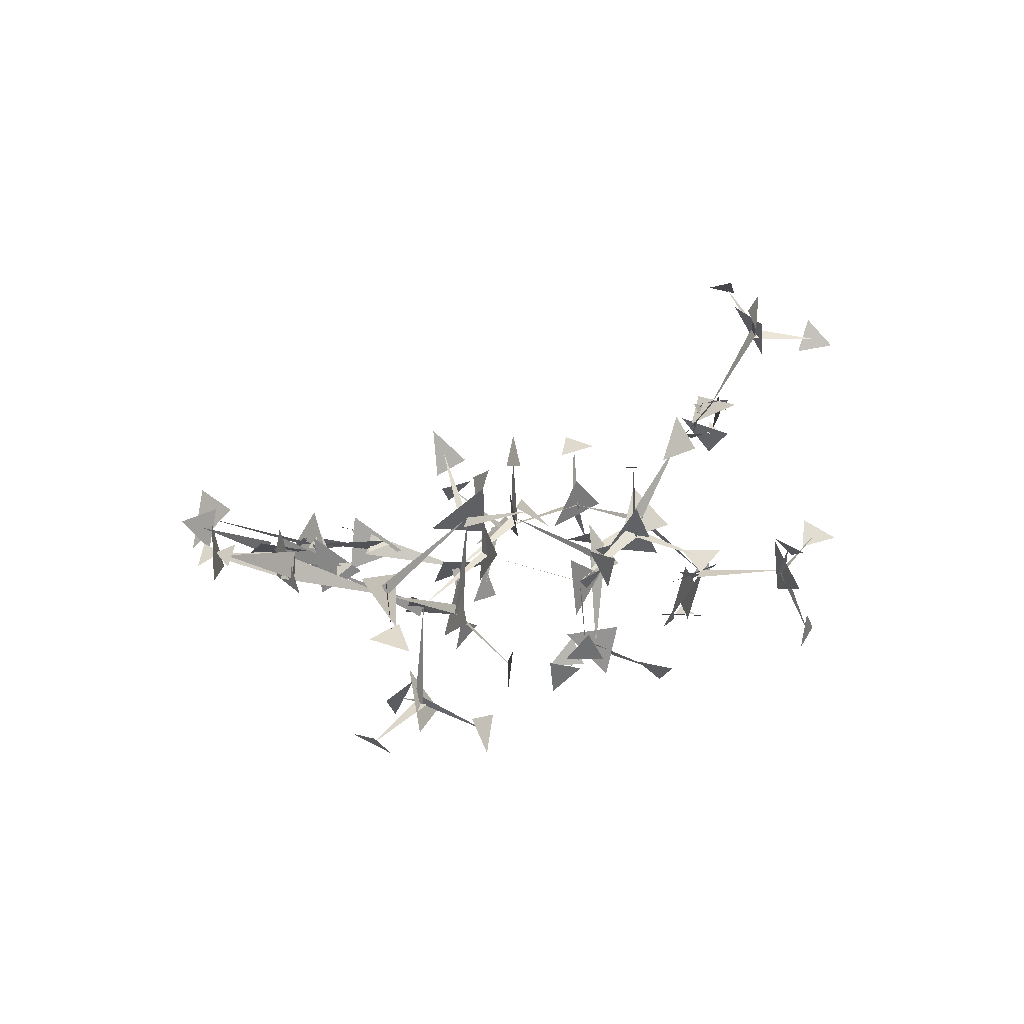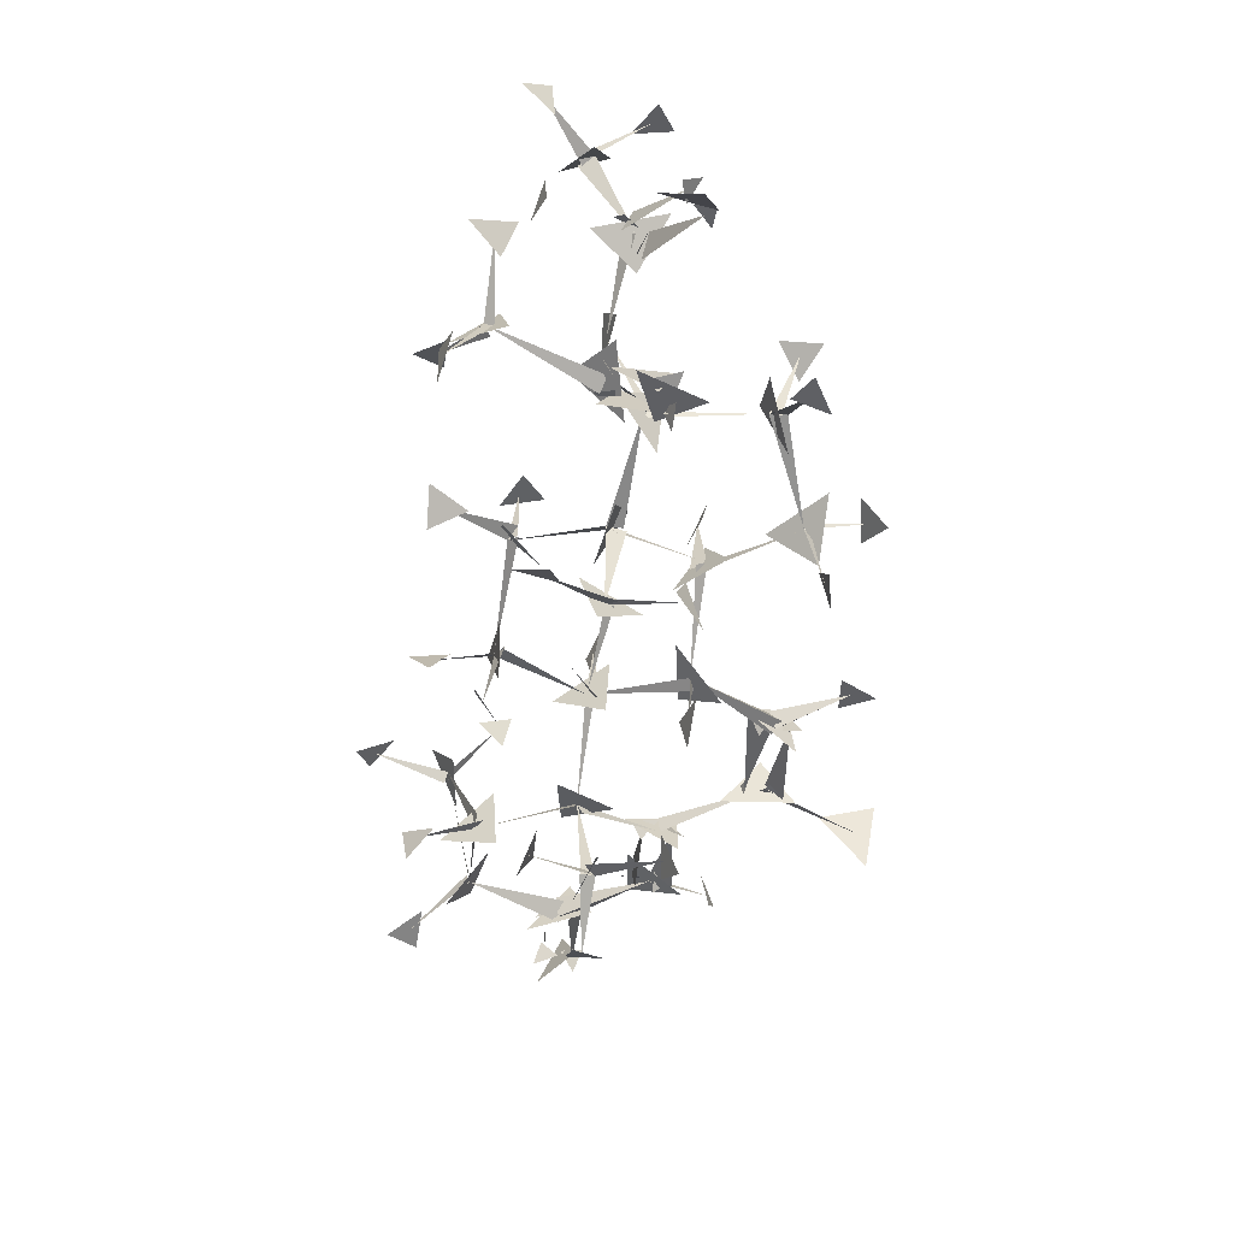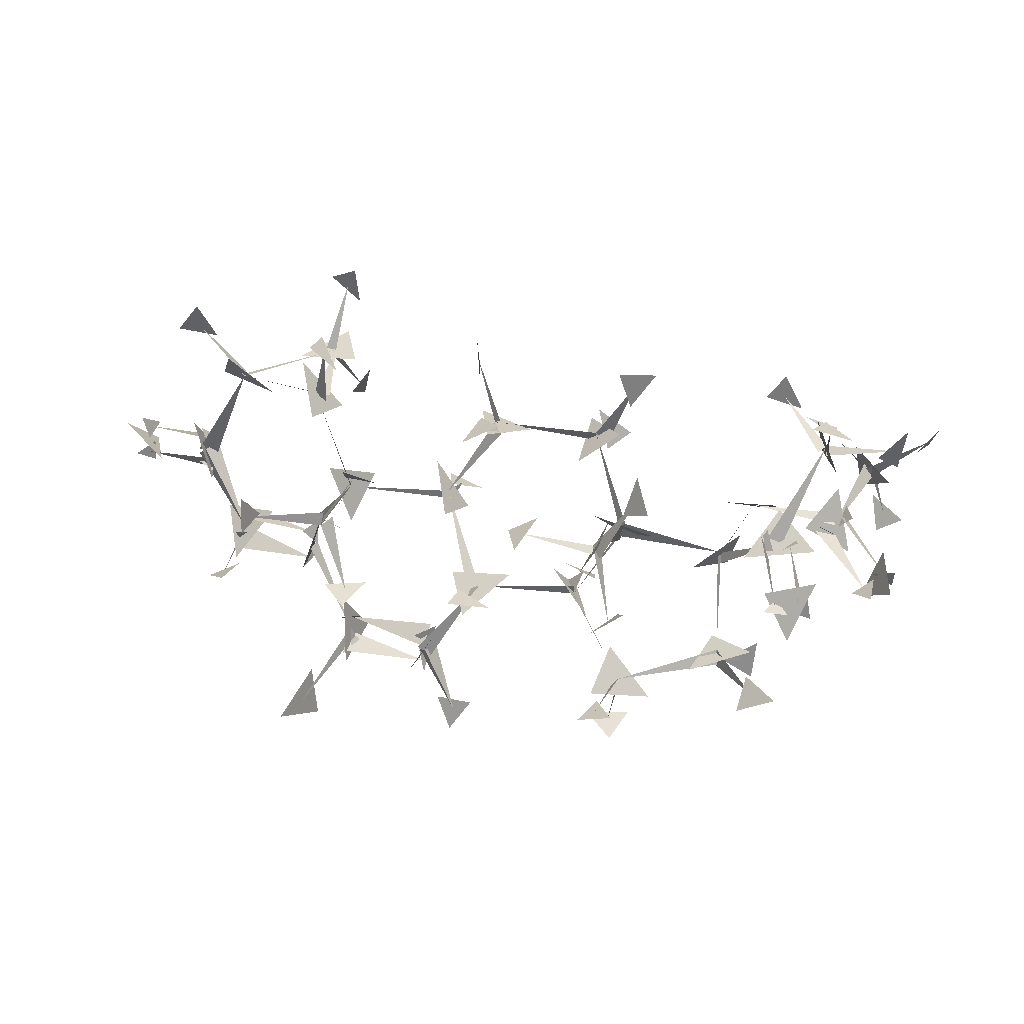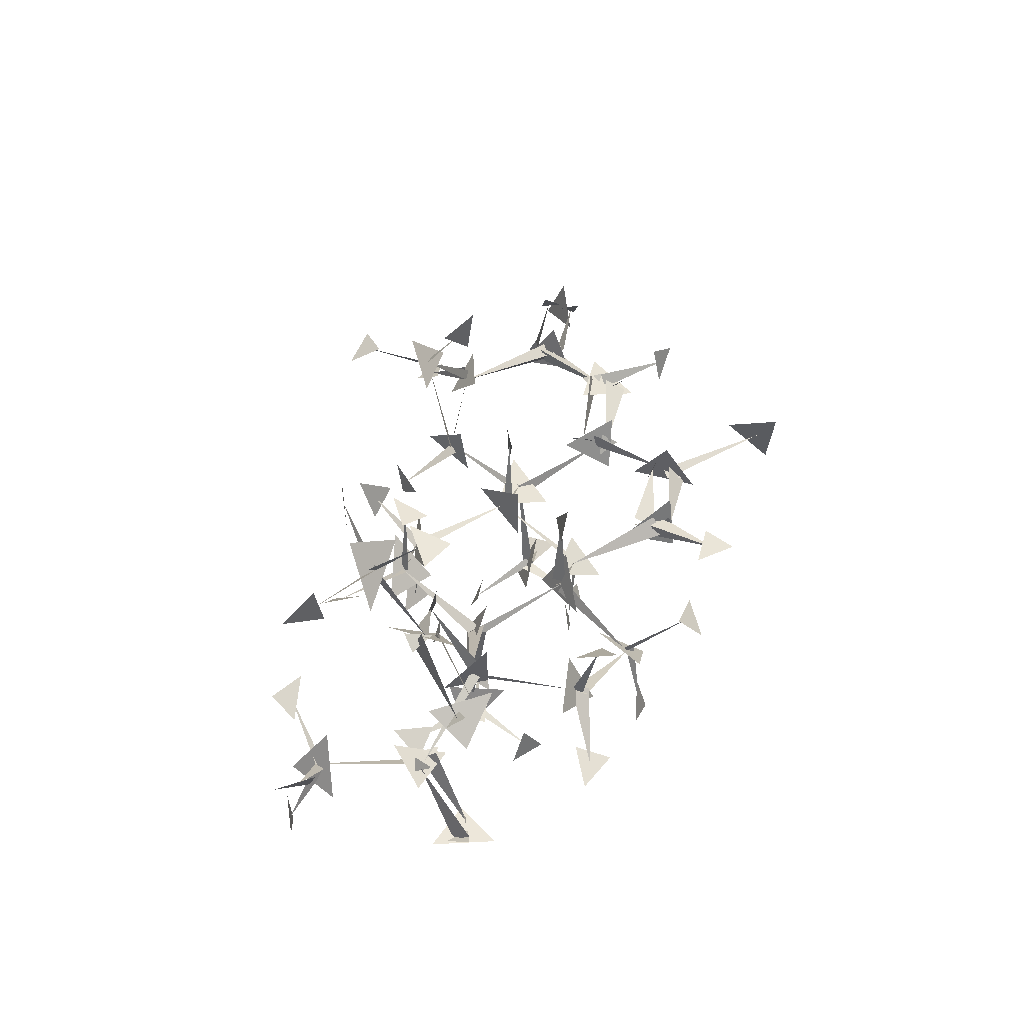
<metadata>
{"format":"obj","ext":"obj","renderer":"f3d","projection":"perspective","resolution":1024,"background":"white","views":[{"elev":11.1,"azim":-43.2,"up":"+Y"},{"elev":-56.9,"azim":89.7,"up":"+Y"},{"elev":12.9,"azim":13.4,"up":"+Z"},{"elev":34.0,"azim":105.7,"up":"+Y"}]}
</metadata>
<code>
o Jmol
v 48.19 -10.48 13.45
v 48.05 -17.92 19.22
v 51.1 -19.59 11.97
v 42.79 -15.01 5.282
v 48.24 -17.3 -0.1363
v 38.27 -18.69 -1.188
v 49.27 -26.79 -2.355
v 45.57 -27.41 -10.68
v 42.03 -25.52 -4.513
v 33.83 -2.135 -6.239
v 29.69 -10.72 -5.2
v 36.37 -8.123 -0.4459
v 31.74 -2.237 -18.02
v 38.29 -7.205 -18.79
v 29.42 -10.51 -21.23
v 16.88 -8.428 -18.99
v 22.87 -8.351 -26.66
v 14.66 -12.3 -25.5
v 9.806 -0.03315 -11.88
v 13.12 -8.201 -14.58
v 7.737 -7.128 -7.61
v 11.13 8.713 -12.37
v 12.07 3.644 -11.65
v 6.967 4.42 -9.549
v 18.48 -5.703 -1.801
v 23.84 -12.93 -0.1809
v 15.18 -13.32 2.532
v 12.08 0.08791 14.86
v 11.44 -7.031 9.406
v 17.94 -7.976 13.92
v -3.909 -5.475 16.36
v 4.477 -9.258 14.41
v -0.7673 -14.96 14.48
v -7.114 -2.083 0.4544
v -11.33 -4.879 7.964
v -8.582 -10.65 0.9108
v -12.35 6.663 3.707
v -7.125 6.807 1.463
v -10.98 1.657 3.008
v -7.817 -9.239 -8.48
v 1.541 -10.52 -8.048
v -5.076 -13.93 -13.94
v -4.057 -19.54 -8.397
v 1.012 -21.56 -10.35
v -4.524 -24.48 -9.293
v -13.95 -3.247 -23.29
v -9.519 -8.387 -16.91
v -14.3 -11.95 -24.06
v -24.42 -0.5936 -20.35
v -25.99 -7.584 -24.78
v -26.29 -6.886 -14.7
v -33.27 -1.737 -8.995
v -30.09 -6.113 -1.785
v -31.85 -10.37 -8.996
v -39.83 -1.61 -2.243
v -47.98 0.6425 -2.196
v -45.62 -3.365 -9.813
v -50.63 4.353 6.007
v -49.75 -2.477 2.87
v -51.95 -3.588 11.99
v -62.78 6.917 7.298
v -65.11 0.03825 10.81
v -59.48 0.2798 5.115
v -39.07 -2.01 17.23
v -47.58 -0.8727 20.08
v -44.22 -7.542 23.2
v -52.44 -6.982 27.63
v -46.53 -6.104 26.64
v -48.78 -8.556 31.42
v -30.28 10.13 25.65
v -36.59 4.854 22.12
v -26.93 3.05 22.14
v -26.59 -4.874 16.12
v -31.39 -9.282 23.37
v -28.77 -13.04 15.57
v -26.87 -13.21 27.99
v -23.67 -16.34 23.47
v -26.91 -18.79 27.09
v -27.54 -8.977 6.892
v -18.97 -12.9 7.303
v -22.73 -13.35 -0.2591
v -23.69 -21.92 1.606
v -18.41 -29.09 2.081
v -24.98 -30.73 5.444
v -34.15 1.943 -36.83
v -34.34 -0.09105 -28.89
v -37.46 -6.915 -35.12
v 19.2 -22.3 4.206
v 15.13 -24.36 -3.577
v 19.04 -30.78 1.906
v 37.91 10.51 -0.2403
v 32.5 3.883 1.78
v 40.99 4.86 1.388
v 51.13 12.12 -7.034
v 44.6 8.402 -2.727
v 49.24 11.81 3.123
v 53.48 7.302 -12.88
v 56.87 4.992 -4.991
v 58.4 0.9812 -10.69
v 51.68 28.34 0.5407
v 56.68 19.92 2.63
v 50.77 25.92 7.34
v 58.99 -8.703 11.12
v 60.46 -11.19 16.85
v 56.43 -12.71 13.1
v 39.68 -7.793 20.47
v 42.65 -10.08 24
v 45.22 -11.54 19.65
v 49.52 -22.53 19.82
v 53.67 -25.82 17.87
v 48.26 -28.1 19.71
v 37.19 4.095 -26.21
v 38.12 3.013 -20.35
v 33.08 1.624 -23.1
v 38.36 -12.92 -20.87
v 42.89 -15.98 -23.41
v 37.22 -14.7 -25.77
v 18.7 -2.384 -31.44
v 12.31 -2.995 -31.76
v 16.48 -6.041 -34.65
v 16.54 -16.79 -25.13
v 14.7 -22.7 -26.31
v 19.57 -22.19 -25.81
v 23.13 -6.825 22.93
v 18.06 -9.652 23.25
v 19.35 -7.185 18.13
v 13.55 5.658 8.981
v 11.89 6.829 15.01
v 17.19 5.722 11.76
v -1.038 -17.49 17.45
v -2.919 -21.68 14.39
v 2.674 -22.16 17.11
v -4.963 -3.182 21.45
v -5.256 -3.397 26.93
v -3.526 -8.452 23.87
v -9.094 -7.064 -34.69
v -5.4 -8.15 -29.85
v -11.25 -6.277 -29.86
v -48.12 4.127 -12.85
v -52.79 2.657 -14.79
v -48.84 -1.925 -13.85
v -29.78 16.89 14.61
v -29.96 10.58 15.63
v -27.66 12.97 18.98
v -27.89 8.994 30.77
v -32.51 8.979 34.53
v -27.66 5.948 35.93
v -34.3 -29.53 6.06
v -30.14 -33.04 4.922
v -34.21 -29.99 0.9555
v -16.3 -26.73 -6.161
v -21.89 -28.97 -6.196
v -18.27 -32.28 -8.324
v -18.43 -28.98 9.966
v -13.62 -29.38 9.421
v -17.1 -34.17 11.85
v 21.39 -26.93 -8.5
v 17.91 -31.74 -10.46
v 23 -31.65 -7.257
v 22.19 -28.41 6.192
v 24.25 -28.82 11.99
v 26.32 -31.98 7.333
v 5.105 -26.12 2.755
v 9.687 -27.41 5.111
v 7.27 -31.56 1.262
v 47.41 31.2 9.255
v 47.42 25.5 8.886
v 42.53 29 11.15
v 62.44 25.94 8.046
v 64.4 21.65 11.7
v 60.6 20.58 7.547
v 54.36 31.05 -7.778
v 58.54 29.96 -5.595
v 53.5 32.28 -2.037
v 55.47 31.13 -4.834
v 53.73 24.59 2.617
v 54.11 24.54 3.782
v 52.76 23.12 4.192
v 62.59 22.71 9.141
v 45.72 28.36 9.8
v 53.26 23.18 3.769
v 7.378 -28.51 2.98
v 17.38 -25.55 1.046
v 17.64 -26.3 -0.1221
v 24.23 -29.76 8.578
v 18.66 -26.84 -0.5227
v 20.58 -30.17 -8.839
v 18.68 -26.25 1.216
v -16.23 -31.13 10.62
v -22.99 -26.97 2.113
v -22.72 -26.02 3.433
v -18.63 -29.23 -6.915
v -21.14 -26.94 3.575
v -22.43 -27.18 4.152
v -32.69 -31.06 3.844
v -31.02 5.777 23.18
v -29.41 7.969 33.72
v -32.18 4.61 23.63
v -29.19 13.76 16.21
v -32.61 5.976 23.15
v -49.8 1.393 -13.86
v -44.3 -2.098 -5.175
v -44.79 0.07276 -4.201
v -8.39 -7.235 -31.36
v -12.57 -7.807 -21.42
v -12.27 -9.532 -21.39
v -11.24 -6.984 -20.81
v -14.03 -6.881 -21.98
v -4.587 -5.217 24.17
v -0.944 -9.49 15.34
v 0.118 -10.61 15.84
v -0.347 -20.55 16.26
v 0.833 -9.829 13.86
v 13.97 6.22 12.37
v 13.71 -4.932 13.5
v 14.27 -4.718 12.13
v 20.21 -7.878 21.36
v 15.48 -4.144 12.08
v 16.89 -20.27 -25.64
v 18.46 -9.806 -23.69
v 17.46 -9.358 -24.61
v 15.7 -3.744 -32.53
v 18.78 -8.982 -23.44
v 39.64 -14.61 -23.4
v 33.07 -6.833 -18.89
v 32.64 -6.309 -21.28
v 36.22 2.931 -23.24
v 33.09 -7.178 -20.45
v 50.51 -25.58 19.15
v 49.26 -15.45 15.11
v 49.47 -16.15 13.68
v 42.56 -9.762 20.99
v 48.15 -16.43 14.29
v 58.82 -10.77 13.82
v 49.26 -16.1 13.78
v 48.94 10.72 -2.549
v 52.41 23.96 4.855
v 57.47 5.165 -9.131
v 49.73 9.824 -0.7355
v 50.92 13.04 -2.252
v 50.55 12.27 0.2957
v 51.75 10.24 -1.212
v 49.1 11.68 -3.233
v 58.35 6.319 -10.62
v 55.48 4.813 -8.622
v 58.83 4.269 -7.998
v 46.08 9.264 -3.32
v 48.41 11.98 -3.391
v 54.33 4.319 -11.01
v 49.12 10.85 -4.146
v 45.5 11.78 -3.17
v 47.04 8.867 -2.631
v 52.4 4.585 -11.8
v 55.37 3.528 -12.29
v 55.62 4.651 -9.383
v 36.73 6.223 1.042
v 48.59 12.45 -1.015
v 33.39 -6.801 -3.614
v 32.49 -6.266 -5.231
v 19.44 -10.75 0.9588
v 18.58 -10.67 -1.638
v -35.43 -1.958 -33.72
v -25.84 -5.228 -19.69
v -24.69 -6.239 -20.69
v -23.1 -27 3.972
v -23.38 -11.35 4.694
v -23.49 -13.2 4.005
v -31.86 -6.553 -6.576
v -9.264 -6.063 3.569
v -9.483 -5.609 2.384
v -22.83 -12.63 5.056
v -29.56 -9.056 18.75
v -43.07 -3.889 19.97
v -28.71 -7.965 18.26
v -25.67 -15.9 26.14
v -27.69 -9.462 17.38
v -27.42 -8.504 18.23
v -43.99 -2.427 20.01
v -49.15 -7.126 28.43
v -43.64 -1.669 20.54
v -51.77 -2.277 7.551
v -50.85 -0.621 7.367
v -51 0.9911 7.816
v -49.46 -0.281 6.608
v -62.61 2.497 5.767
v -51.35 -2.225 6.164
v -50.64 0.7814 4.043
v -52.93 -0.02226 5.212
v -49.78 -2.063 4.051
v -49.54 -0.1283 6.205
v -62 3.648 4.29
v -61.58 2.875 7.483
v -64.07 1.048 5.63
v -62.44 2.991 9.922
v -51.31 -2.027 9.445
v -50.33 1.578 9.147
v -50.46 1.763 9.187
v -50.35 -1.711 8.028
v -51.78 -1.1 10.79
v -61.23 4.371 10.37
v -62.62 3.053 7.886
v -63.27 1.831 11.47
v -50.67 -2.213 7.584
v -52.4 -0.5991 6.553
v -49.52 0.5659 7.97
v -45.22 -2.574 -8.426
v -32.05 -6.062 -8.37
v -44.16 -0.6042 -5.347
v -32.27 -4.317 -7.579
v -30.78 -7.564 -7.574
v -33.24 -6.027 -10.04
v -42.89 -1.235 -6.054
v -45.36 -0.5124 -8.532
v -45.64 -3.022 -5.77
v -44.91 -2.818 -3.258
v -31.61 -5.532 -4.383
v -43.6 0.6854 -2.639
v -31.15 -4.998 -6.338
v -30.96 -5.048 -2.547
v -32.93 -6.965 -3.927
v -44.29 -0.8705 -1.008
v -45.33 -0.09049 -4.238
v -43.12 -2.495 -3.768
v -31.41 -4.16 -6.27
v -12.95 -7.984 -23.53
v -26.2 -7.104 -23.12
v -25.44 -4.372 -20.79
v -12.96 -5.974 -23.42
v -12.47 -9.56 -24.9
v -13.62 -8.208 -21.74
v -26.41 -4.455 -20.52
v -26.74 -6.576 -23.68
v -24.02 -6.102 -21.31
v -25.38 -5.22 -17.98
v -12.16 -6.551 -17.9
v -12.85 -8.343 -21.12
v -12.1 -6.578 -21.33
v -11.14 -7.316 -17.97
v -14.32 -8.369 -19.4
v -24.69 -3.528 -18.54
v -27.42 -5.469 -18.19
v -23.92 -6.508 -17.34
v -13.6 -9.053 -20.96
v -3.146 -11.05 -9.95
v -11.65 -8.739 -22.42
v -12.42 -5.964 -21
v 10.42 -4.779 -12.01
v 10.68 -5.627 -10.55
v -2.338 -21.96 -9.457
v -4.401 -11.24 -10.31
v -4.878 -11.61 -10.47
v -8.789 -6.063 1.759
v -9.896 4.856 2.648
v 0.6216 -9.961 14.24
v 13.36 -3.403 12.12
v 18.5 -9.843 -0.4697
v 18.38 -9.556 -1.258
v 19.02 -11.67 -0.3404
v 9.837 5.76 -11.09
v 9.639 -5.222 -9.759
v 10.37 -6.88 -10.85
v 33.54 -6.902 -21.13
v 33.03 -7.727 -4.043
v 33.46 -7.248 -5.11
v 43.49 -17.01 0.7552
v 46.89 -27.39 -4.883
v 44.54 -16.72 0.7477
v 47.93 -25.12 -7.574
v 44.84 -14.72 1.352
v 45.84 -18.15 1.224
v 43.07 -17.63 -0.3367
v 48.16 -26.62 -4.329
v 48.56 -25.66 -7.759
v 45.38 -26.56 -6.554
v 40.61 -18.57 2.14
v 43.78 -27 -6.216
v 41.34 -16.31 -0.6647
v 39.33 -16.82 -0.3272
v 41.34 -17.05 2.688
v 42.38 -18.55 -0.07423
v 43.63 -25.15 -5.338
v 42.21 -28.32 -6.439
v 45.58 -27.54 -6.9
v 41.51 -17.79 1.742
f 3 1 2
f 2 1 3
f 6 4 5
f 4 6 5
f 9 7 8
f 8 7 9
f 11 12 10
f 10 12 11
f 13 14 15
f 15 14 13
f 18 16 17
f 18 17 16
f 20 21 19
f 19 21 20
f 24 23 22
f 22 23 24
f 27 26 25
f 27 25 26
f 28 30 29
f 28 29 30
f 33 31 32
f 32 31 33
f 34 36 35
f 36 34 35
f 39 37 38
f 39 38 37
f 42 40 41
f 41 40 42
f 44 45 43
f 45 44 43
f 46 47 48
f 48 47 46
f 49 50 51
f 51 50 49
f 54 52 53
f 52 54 53
f 56 55 57
f 55 56 57
f 60 59 58
f 60 58 59
f 62 61 63
f 63 61 62
f 65 66 64
f 66 65 64
f 69 68 67
f 68 69 67
f 70 72 71
f 71 72 70
f 74 73 75
f 75 73 74
f 77 78 76
f 76 78 77
f 81 79 80
f 81 80 79
f 82 84 83
f 83 84 82
f 87 86 85
f 85 86 87
f 89 88 90
f 88 89 90
f 93 92 91
f 91 92 93
f 94 95 96
f 95 94 96
f 97 98 99
f 99 98 97
f 101 100 102
f 101 102 100
f 103 105 104
f 104 105 103
f 106 107 108
f 107 106 108
f 109 110 111
f 111 110 109
f 112 114 113
f 113 114 112
f 115 116 117
f 117 116 115
f 120 119 118
f 119 120 118
f 121 123 122
f 122 123 121
f 124 126 125
f 124 125 126
f 129 127 128
f 127 129 128
f 131 130 132
f 132 130 131
f 135 133 134
f 135 134 133
f 136 138 137
f 137 138 136
f 141 140 139
f 140 141 139
f 143 142 144
f 144 142 143
f 146 147 145
f 145 147 146
f 148 149 150
f 150 149 148
f 153 152 151
f 152 153 151
f 155 154 156
f 154 155 156
f 158 157 159
f 159 157 158
f 162 160 161
f 162 161 160
f 163 164 165
f 163 165 164
f 168 166 167
f 166 168 167
f 170 169 171
f 169 170 171
f 172 174 173
f 173 174 172
f 175 177 176
f 175 176 177
f 179 176 178
f 179 178 176
f 180 176 181
f 180 181 176
f 182 184 183
f 182 183 184
f 185 183 186
f 185 186 183
f 187 188 183
f 187 183 188
f 189 191 190
f 189 190 191
f 192 193 190
f 192 190 193
f 195 190 194
f 195 194 190
f 197 198 196
f 197 196 198
f 199 196 200
f 199 200 196
f 201 202 203
f 201 203 202
f 204 206 208
f 208 206 205
f 204 207 206
f 206 207 205
f 204 208 207
f 207 208 205
f 209 210 211
f 209 211 210
f 212 213 210
f 212 210 213
f 214 215 216
f 214 216 215
f 217 215 218
f 217 218 215
f 219 220 221
f 219 221 220
f 222 220 223
f 222 223 220
f 224 225 226
f 224 226 225
f 227 225 228
f 227 228 225
f 229 230 231
f 229 231 230
f 232 230 233
f 232 233 230
f 234 230 235
f 234 235 230
f 176 237 236
f 237 176 236
f 238 240 239
f 238 239 240
f 242 243 241
f 242 241 243
f 246 244 245
f 246 245 244
f 249 248 247
f 249 247 248
f 251 252 250
f 251 250 252
f 254 253 255
f 253 254 255
f 236 257 256
f 257 236 256
f 256 258 259
f 256 259 258
f 183 261 260
f 183 260 261
f 262 264 263
f 262 263 264
f 265 190 266
f 190 265 266
f 267 266 268
f 266 267 268
f 266 269 270
f 266 270 269
f 271 266 272
f 266 271 272
f 274 272 273
f 272 274 273
f 275 276 272
f 275 272 276
f 272 277 196
f 277 272 196
f 196 273 278
f 196 278 273
f 279 273 280
f 279 280 273
f 273 283 281
f 281 283 282
f 273 284 283
f 283 284 282
f 273 281 284
f 284 281 282
f 285 287 286
f 285 286 287
f 290 289 288
f 289 290 288
f 292 291 293
f 293 291 292
f 294 296 295
f 294 295 296
f 298 299 297
f 298 297 299
f 300 301 302
f 302 301 300
f 305 303 202
f 303 305 282
f 303 304 202
f 304 303 282
f 304 305 202
f 305 304 282
f 308 306 307
f 306 308 307
f 311 309 310
f 309 311 310
f 312 313 314
f 313 312 314
f 315 317 316
f 317 315 316
f 320 319 318
f 319 320 318
f 323 322 321
f 322 323 321
f 324 268 263
f 268 324 263
f 327 326 325
f 326 327 325
f 329 330 328
f 330 329 328
f 332 331 333
f 331 332 333
f 334 336 335
f 334 335 336
f 338 337 339
f 338 339 337
f 342 340 341
f 340 342 341
f 343 346 205
f 343 345 344
f 345 343 205
f 345 346 344
f 346 345 205
f 346 343 344
f 344 347 348
f 344 348 347
f 349 344 350
f 349 350 344
f 351 344 269
f 344 351 269
f 353 269 352
f 353 352 269
f 269 354 210
f 269 210 354
f 210 215 355
f 210 355 215
f 215 260 356
f 215 356 260
f 260 357 258
f 357 260 258
f 358 260 347
f 260 358 347
f 359 347 360
f 359 360 347
f 361 347 220
f 347 361 220
f 220 362 225
f 220 225 362
f 225 258 363
f 225 363 258
f 364 258 365
f 258 364 365
f 366 368 367
f 368 366 367
f 371 369 370
f 371 370 369
f 373 374 372
f 372 374 373
f 376 377 375
f 376 375 377
f 378 379 380
f 380 379 378
f 381 383 382
f 382 383 381
f 384 365 230
f 365 384 230

</code>
